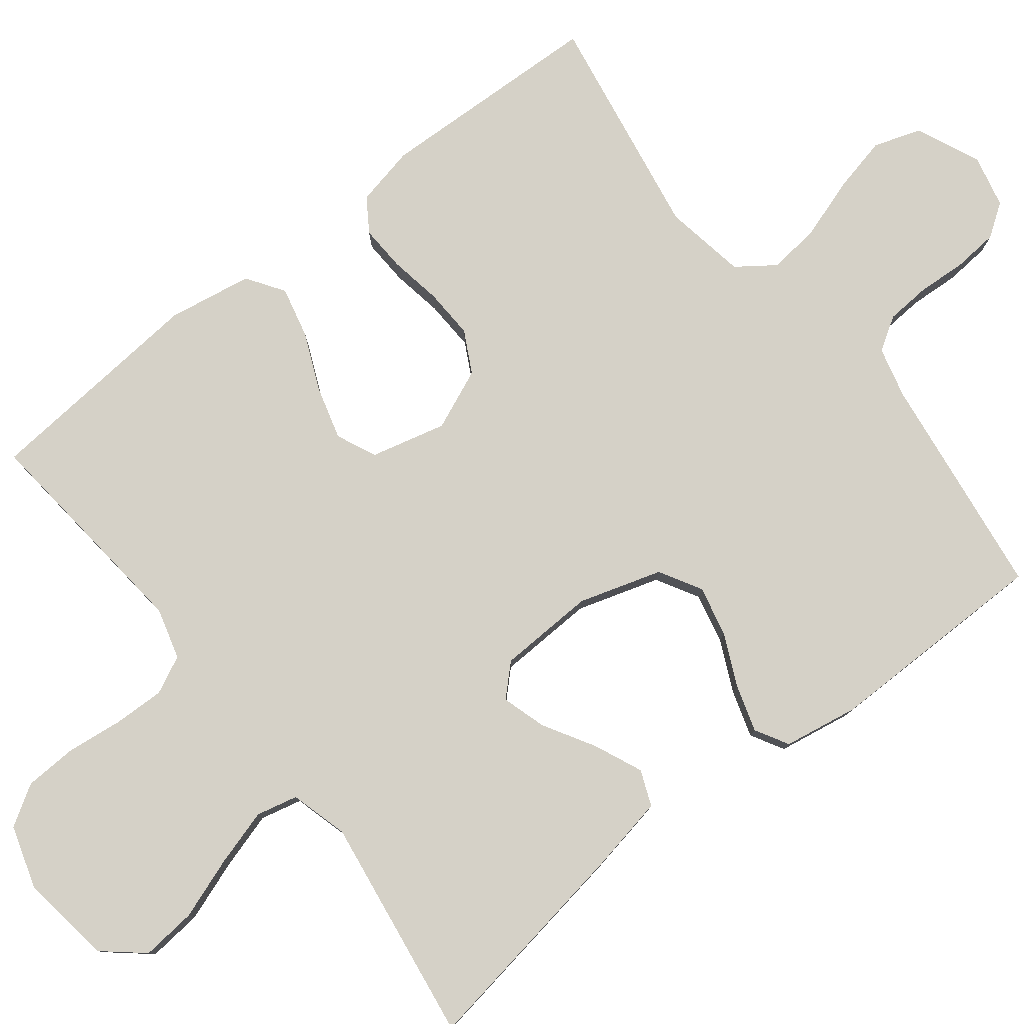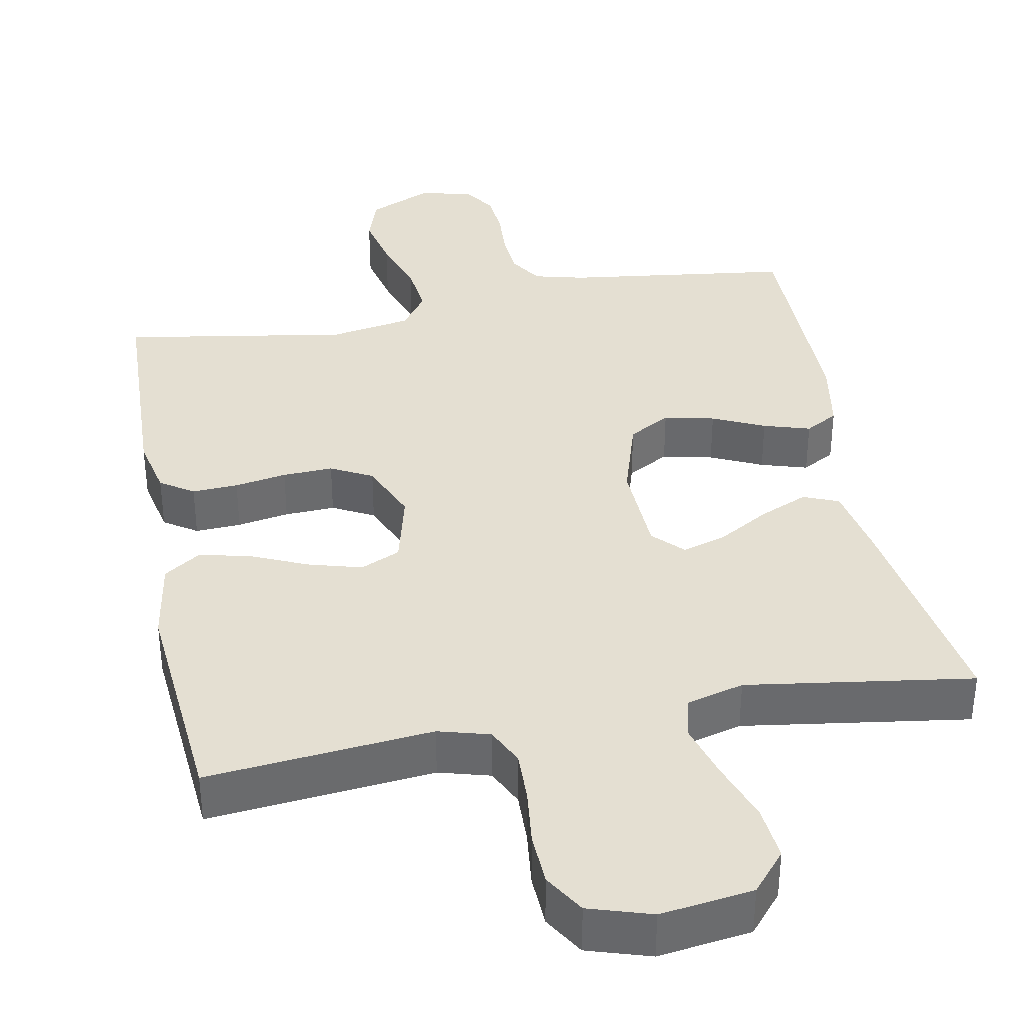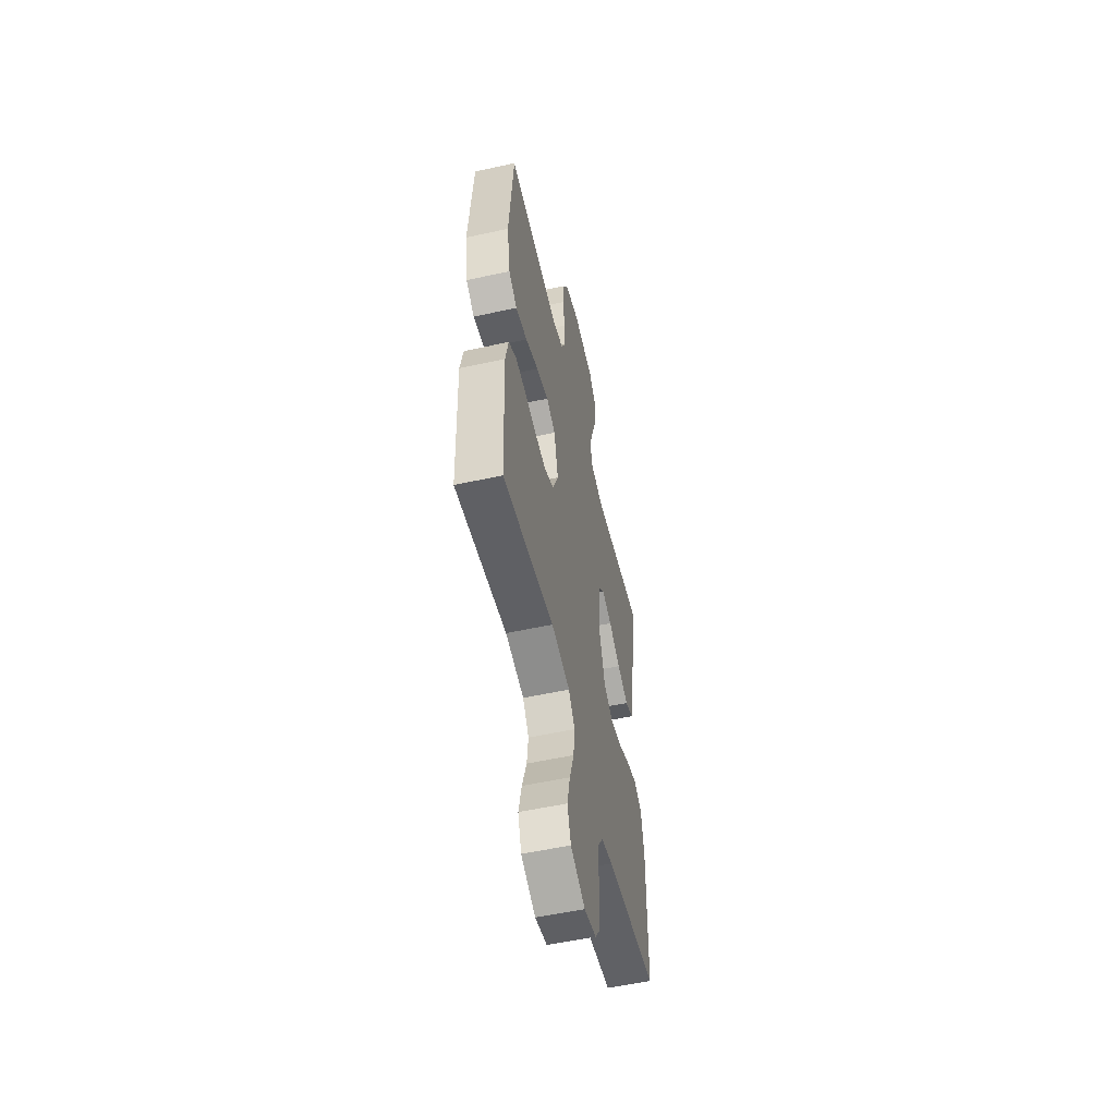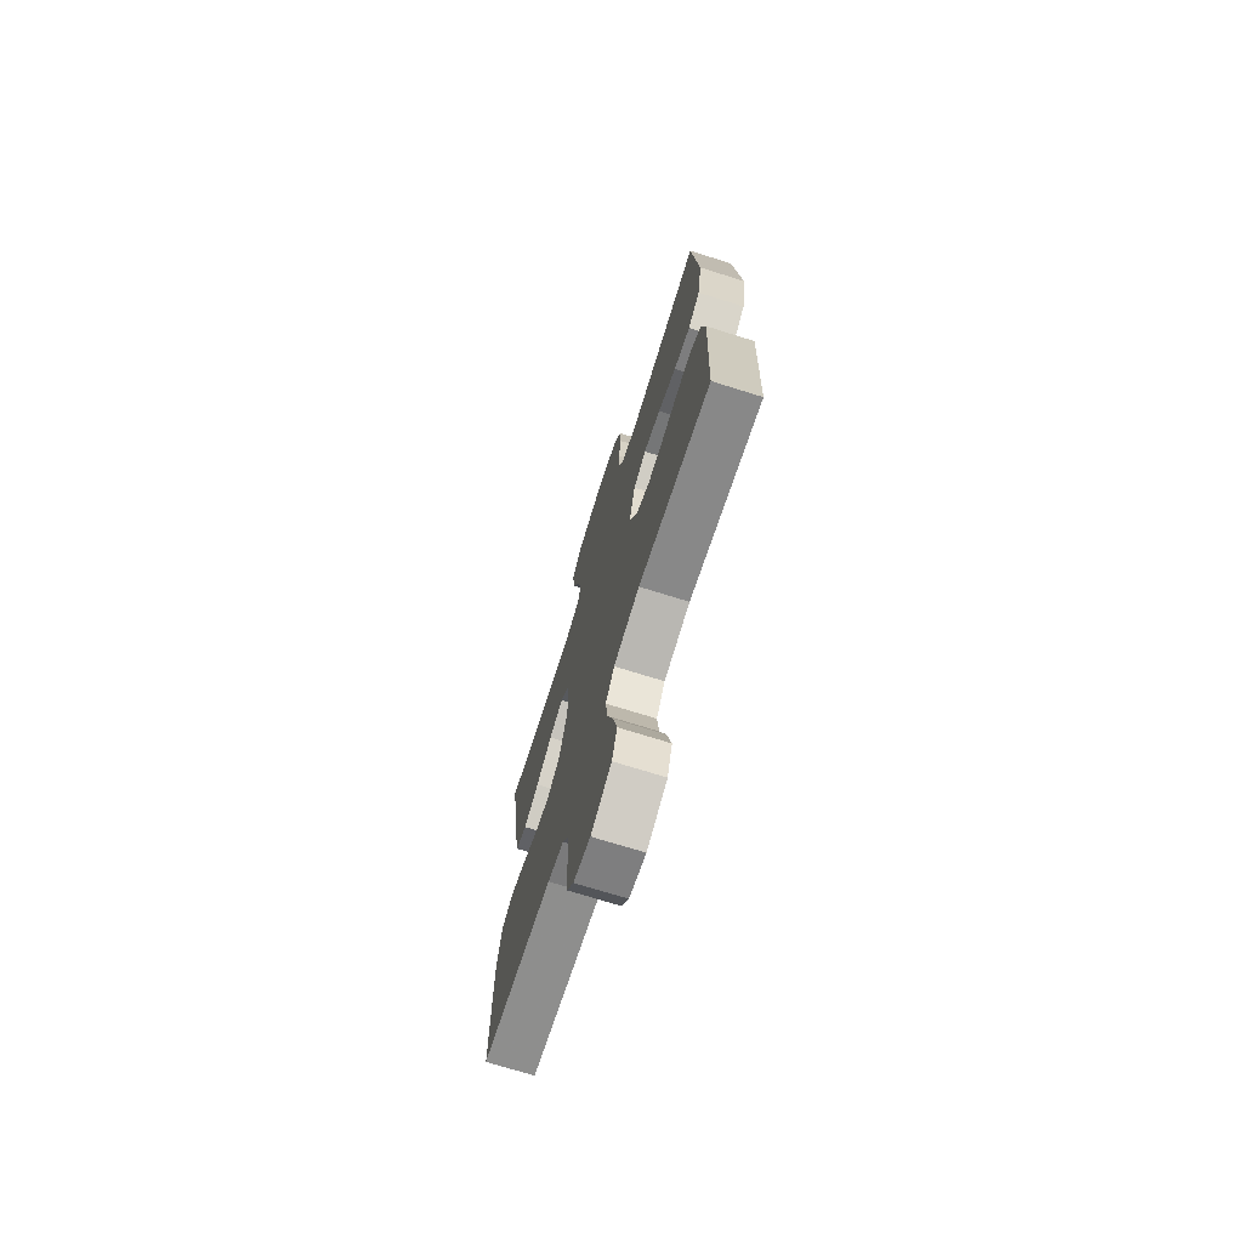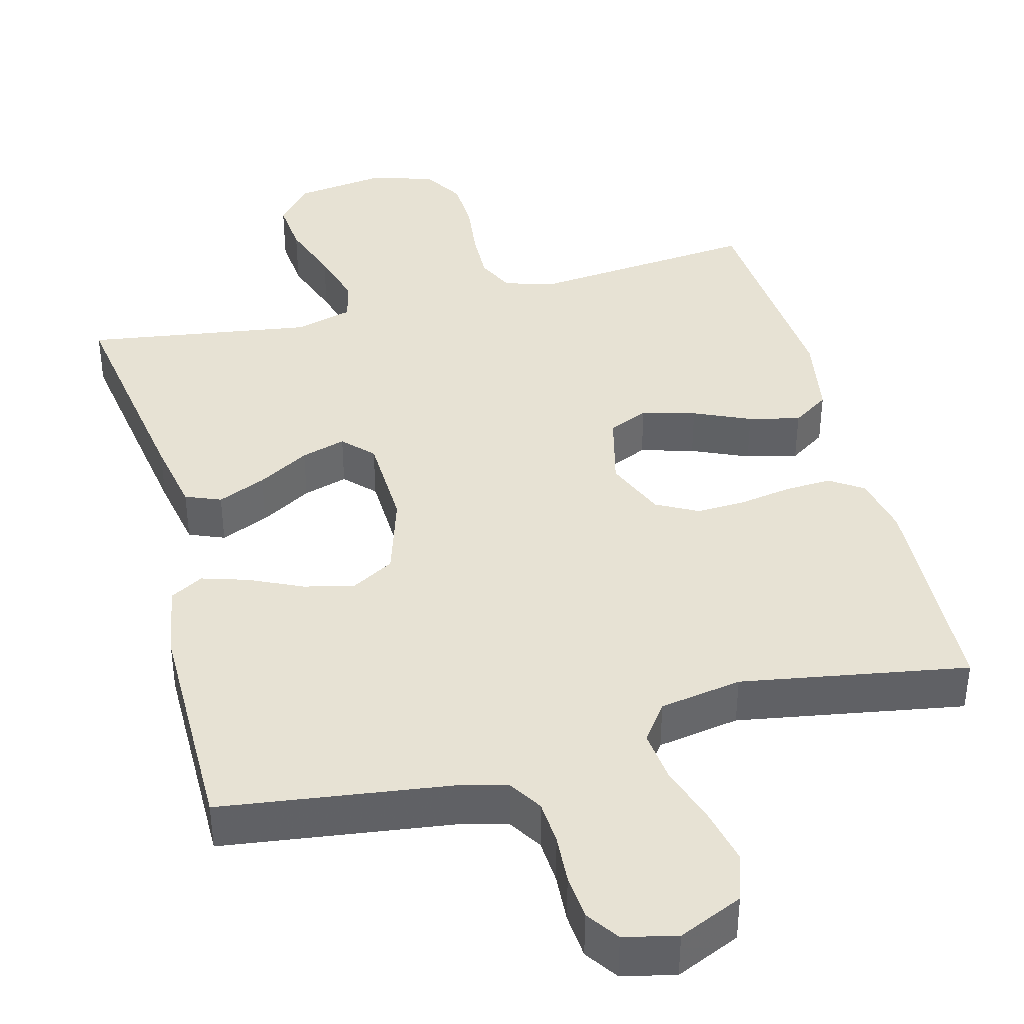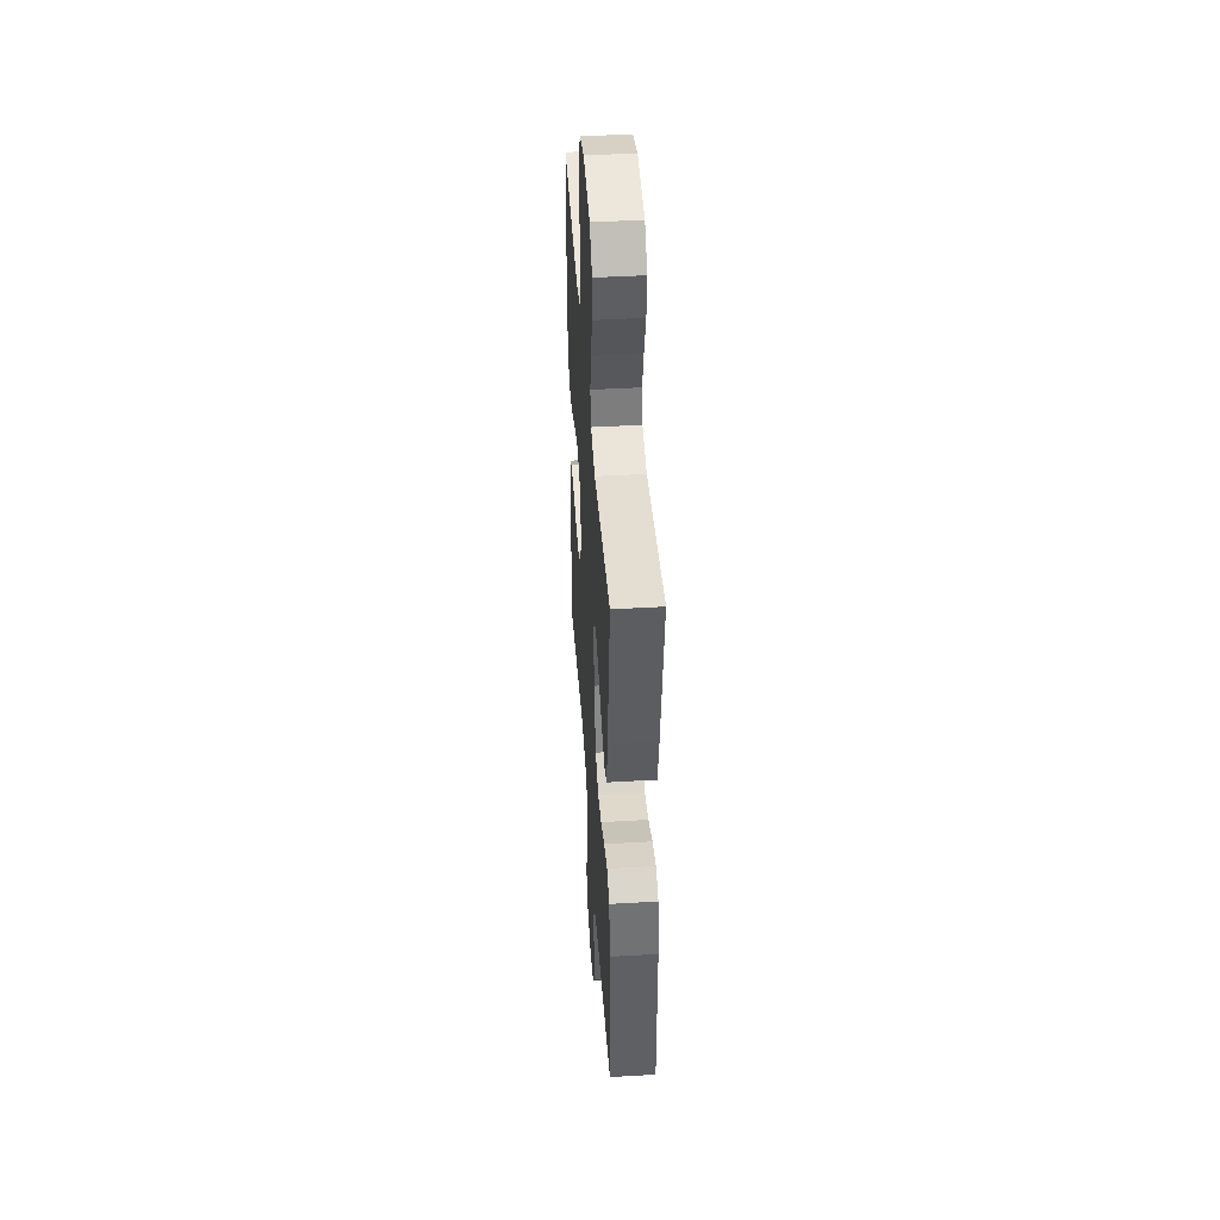
<metadata>
{"format":"obj","ext":"obj","renderer":"f3d","projection":"perspective","resolution":1024,"background":"white","views":[{"elev":79.5,"azim":51.9,"up":"+Y"},{"elev":37.1,"azim":-10.8,"up":"+Y"},{"elev":-55.1,"azim":-77.0,"up":"+Z"},{"elev":-72.3,"azim":-107.4,"up":"+Z"},{"elev":40.0,"azim":165.5,"up":"+Y"},{"elev":44.5,"azim":86.1,"up":"+Z"}]}
</metadata>
<code>
v -0.5 0.07 0.5
v -0.2 0.07 0.47
v -0.132 0.07 0.489
v -0.108 0.07 0.539
v -0.11 0.07 0.607
v -0.119 0.07 0.682
v -0.116 0.07 0.752
v -0.083 0.07 0.806
v 0 0.07 0.832
v 0.123 0.07 0.815
v 0.168 0.07 0.762
v 0.161 0.07 0.689
v 0.132 0.07 0.607
v 0.11 0.07 0.532
v 0.123 0.07 0.477
v 0.2 0.07 0.456
v 0.5 0.07 0.5
v 0.452 0.07 0.2
v 0.433 0.07 0.101
v 0.386 0.07 0.082
v 0.322 0.07 0.11
v 0.254 0.07 0.15
v 0.195 0.07 0.168
v 0.157 0.07 0.129
v 0.152 0.07 0
v 0.186 0.07 -0.11
v 0.242 0.07 -0.142
v 0.309 0.07 -0.127
v 0.378 0.07 -0.095
v 0.44 0.07 -0.076
v 0.484 0.07 -0.101
v 0.501 0.07 -0.2
v 0.5 0.07 -0.5
v 0.2 0.07 -0.539
v 0.133 0.07 -0.556
v 0.105 0.07 -0.6
v 0.101 0.07 -0.659
v 0.105 0.07 -0.724
v 0.1 0.07 -0.784
v 0.07 0.07 -0.827
v 0 0.07 -0.843
v -0.085 0.07 -0.805
v -0.106 0.07 -0.742
v -0.089 0.07 -0.667
v -0.063 0.07 -0.588
v -0.055 0.07 -0.519
v -0.091 0.07 -0.469
v -0.2 0.07 -0.45
v -0.5 0.07 -0.5
v -0.512 0.07 -0.2
v -0.495 0.07 -0.12
v -0.451 0.07 -0.091
v -0.39 0.07 -0.094
v -0.321 0.07 -0.106
v -0.254 0.07 -0.109
v -0.199 0.07 -0.08
v -0.165 0.07 0
v -0.19 0.07 0.1
v -0.243 0.07 0.124
v -0.314 0.07 0.104
v -0.389 0.07 0.071
v -0.457 0.07 0.055
v -0.506 0.07 0.088
v -0.525 0.07 0.2
v -0.5 0 0.5
v -0.2 0 0.47
v -0.132 0 0.489
v -0.108 0 0.539
v -0.11 0 0.607
v -0.119 0 0.682
v -0.116 0 0.752
v -0.083 0 0.806
v 0 0 0.832
v 0.123 0 0.815
v 0.168 0 0.762
v 0.161 0 0.689
v 0.132 0 0.607
v 0.11 0 0.532
v 0.123 0 0.477
v 0.2 0 0.456
v 0.5 0 0.5
v 0.452 0 0.2
v 0.433 0 0.101
v 0.386 0 0.082
v 0.322 0 0.11
v 0.254 0 0.15
v 0.195 0 0.168
v 0.157 0 0.129
v 0.152 0 0
v 0.186 0 -0.11
v 0.242 0 -0.142
v 0.309 0 -0.127
v 0.378 0 -0.095
v 0.44 0 -0.076
v 0.484 0 -0.101
v 0.501 0 -0.2
v 0.5 0 -0.5
v 0.2 0 -0.539
v 0.133 0 -0.556
v 0.105 0 -0.6
v 0.101 0 -0.659
v 0.105 0 -0.724
v 0.1 0 -0.784
v 0.07 0 -0.827
v 0 0 -0.843
v -0.085 0 -0.805
v -0.106 0 -0.742
v -0.089 0 -0.667
v -0.063 0 -0.588
v -0.055 0 -0.519
v -0.091 0 -0.469
v -0.2 0 -0.45
v -0.5 0 -0.5
v -0.512 0 -0.2
v -0.495 0 -0.12
v -0.451 0 -0.091
v -0.39 0 -0.094
v -0.321 0 -0.106
v -0.254 0 -0.109
v -0.199 0 -0.08
v -0.165 0 0
v -0.19 0 0.1
v -0.243 0 0.124
v -0.314 0 0.104
v -0.389 0 0.071
v -0.457 0 0.055
v -0.506 0 0.088
v -0.525 0 0.2
f 64 1 2
f 63 64 2
f 62 63 2
f 61 62 2
f 60 61 2
f 59 60 2 3
f 58 59 3 4
f 57 58 4
f 52 53 54
f 51 52 54
f 50 51 54
f 49 50 54
f 48 49 54
f 47 48 54 55
f 46 47 55 56
f 43 44 45
f 42 43 45
f 41 42 45
f 40 41 45
f 39 40 45
f 38 39 45
f 37 38 45
f 36 37 45 46
f 46 56 57
f 36 46 57
f 35 36 57
f 32 33 34
f 31 32 34
f 30 31 34
f 29 30 34
f 28 29 34
f 27 28 34 35
f 20 21 22
f 19 20 22
f 18 19 22
f 17 18 22
f 16 17 22
f 15 16 22 23
f 14 15 23 24
f 11 12 13
f 10 11 13
f 9 10 13
f 8 9 13
f 7 8 13
f 6 7 13
f 5 6 13
f 4 5 13 14
f 14 24 25
f 4 14 25
f 57 4 25
f 26 27 35 57
f 25 26 57
f 66 65 128
f 66 128 127
f 66 127 126
f 66 126 125
f 66 125 124
f 67 66 124 123
f 68 67 123 122
f 68 122 121
f 118 117 116
f 118 116 115
f 118 115 114
f 118 114 113
f 118 113 112
f 119 118 112 111
f 120 119 111 110
f 109 108 107
f 109 107 106
f 109 106 105
f 109 105 104
f 109 104 103
f 109 103 102
f 109 102 101
f 110 109 101 100
f 121 120 110
f 121 110 100
f 121 100 99
f 98 97 96
f 98 96 95
f 98 95 94
f 98 94 93
f 98 93 92
f 99 98 92 91
f 86 85 84
f 86 84 83
f 86 83 82
f 86 82 81
f 86 81 80
f 87 86 80 79
f 88 87 79 78
f 77 76 75
f 77 75 74
f 77 74 73
f 77 73 72
f 77 72 71
f 77 71 70
f 77 70 69
f 78 77 69 68
f 89 88 78
f 89 78 68
f 89 68 121
f 121 99 91 90
f 121 90 89
f 1 65 66 2
f 2 66 67 3
f 3 67 68 4
f 4 68 69 5
f 5 69 70 6
f 6 70 71 7
f 7 71 72 8
f 8 72 73 9
f 9 73 74 10
f 10 74 75 11
f 11 75 76 12
f 12 76 77 13
f 13 77 78 14
f 14 78 79 15
f 15 79 80 16
f 16 80 81 17
f 17 81 82 18
f 18 82 83 19
f 19 83 84 20
f 20 84 85 21
f 21 85 86 22
f 22 86 87 23
f 23 87 88 24
f 24 88 89 25
f 25 89 90 26
f 26 90 91 27
f 27 91 92 28
f 28 92 93 29
f 29 93 94 30
f 30 94 95 31
f 31 95 96 32
f 32 96 97 33
f 33 97 98 34
f 34 98 99 35
f 35 99 100 36
f 36 100 101 37
f 37 101 102 38
f 38 102 103 39
f 39 103 104 40
f 40 104 105 41
f 41 105 106 42
f 42 106 107 43
f 43 107 108 44
f 44 108 109 45
f 45 109 110 46
f 46 110 111 47
f 47 111 112 48
f 48 112 113 49
f 49 113 114 50
f 50 114 115 51
f 51 115 116 52
f 52 116 117 53
f 53 117 118 54
f 54 118 119 55
f 55 119 120 56
f 56 120 121 57
f 57 121 122 58
f 58 122 123 59
f 59 123 124 60
f 60 124 125 61
f 61 125 126 62
f 62 126 127 63
f 63 127 128 64
f 64 128 65 1

</code>
